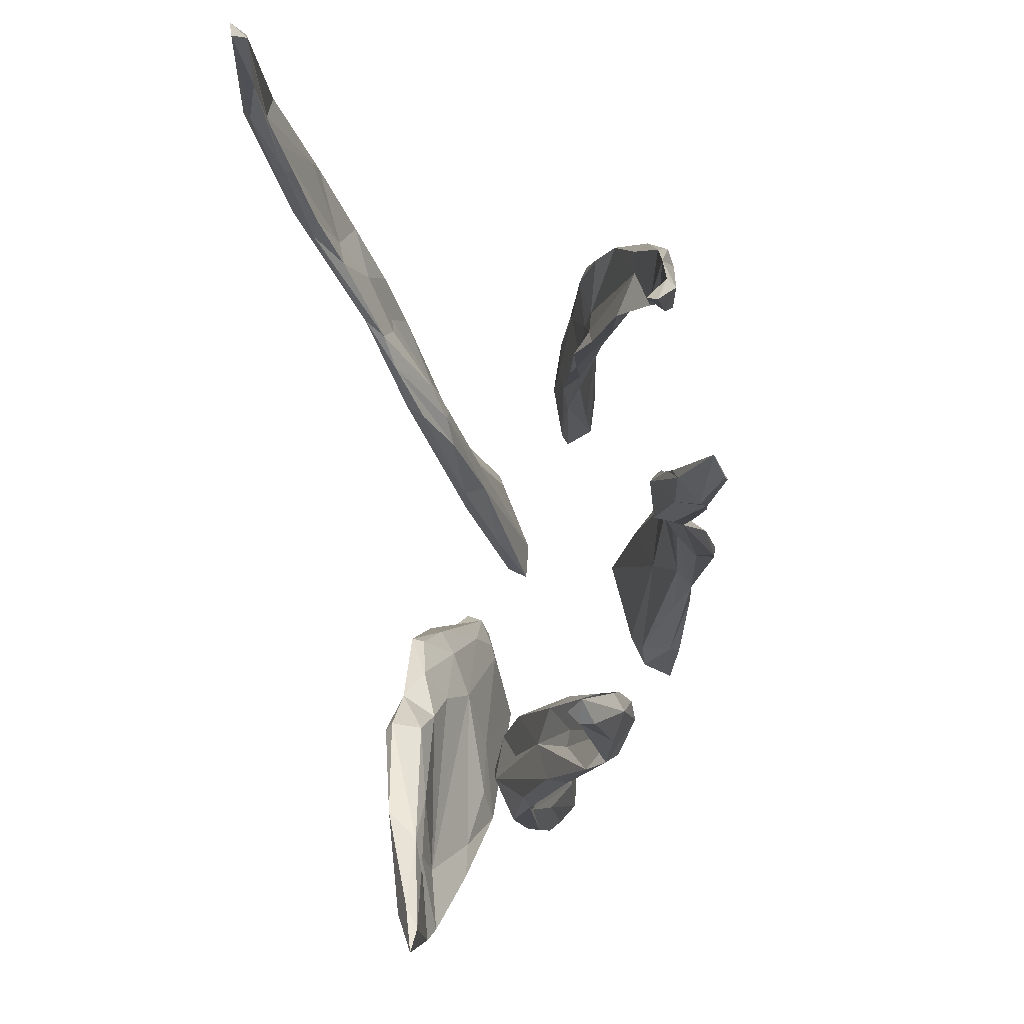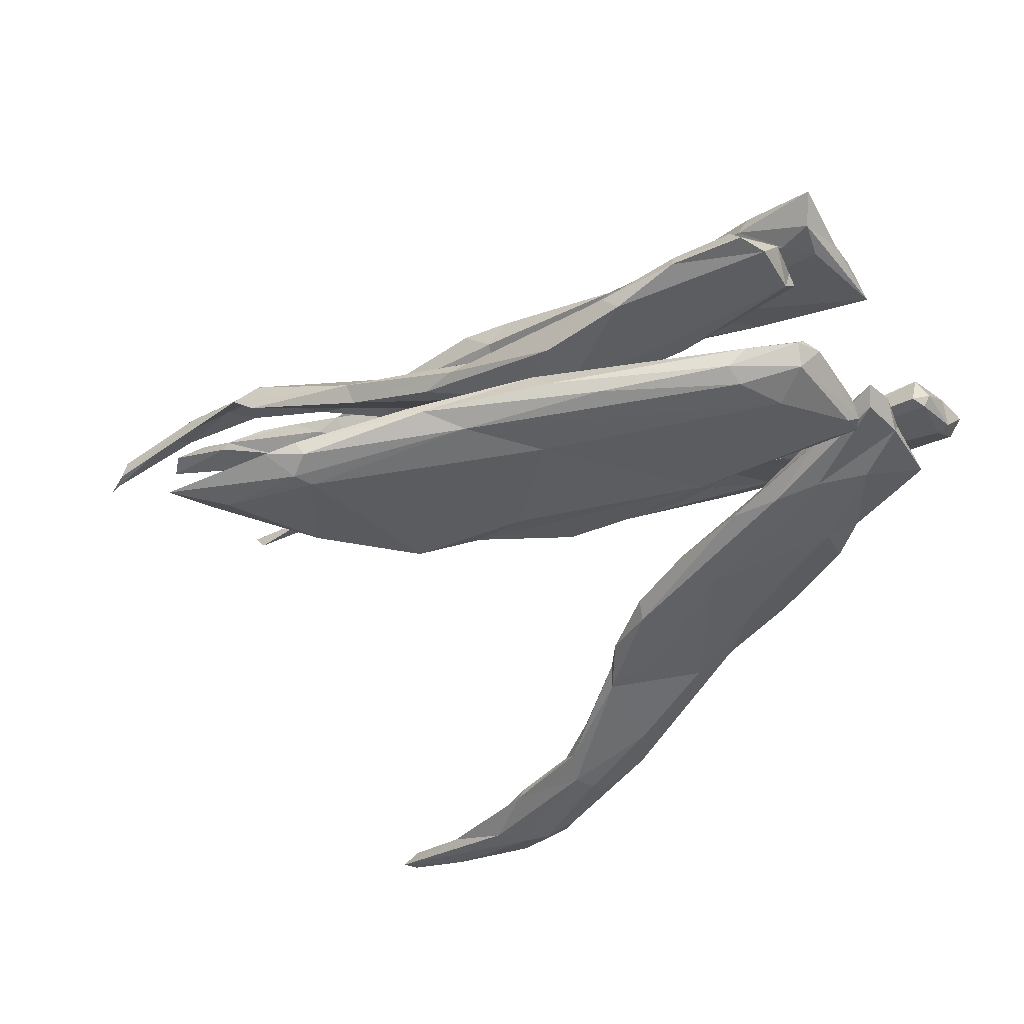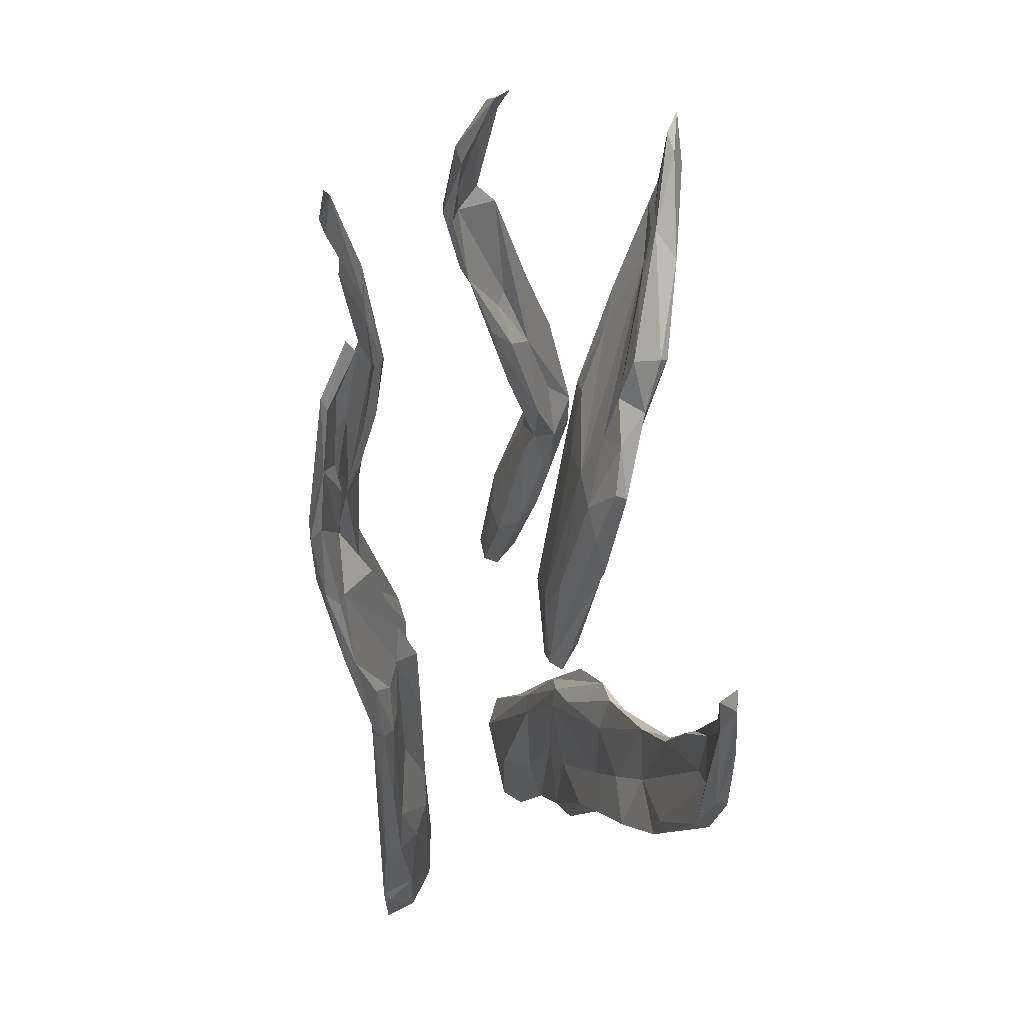
<metadata>
{"format":"obj","ext":"obj","renderer":"f3d","projection":"perspective","resolution":1024,"background":"white","views":[{"elev":78.9,"azim":-99.2,"up":"+Y"},{"elev":-32.2,"azim":-59.0,"up":"+Z"},{"elev":59.6,"azim":91.4,"up":"+Y"}]}
</metadata>
<code>
g default
v -4.367 0.1477 -0.3868
v -4.736 0.1792 -0.3394
v -5.263 1.079 -0.3834
v -5.691 1.831 -0.7249
v -4.905 1.789 -0.6159
v -4.647 1.516 -0.5715
v -4.874 1.85 -0.7285
v -4.473 1.354 -0.6042
v -5.242 2.075 -0.786
v -4.743 1.634 -0.6709
v -4.895 1.823 -0.7582
v -4.756 1.434 -0.6518
v -5.574 1.874 -0.7835
v -5.065 1.145 -0.5815
v -5.646 2.215 -0.8048
v -4.756 1.396 -0.497
v -4.538 1.165 -0.439
v -4.492 1.352 -0.5552
v -4.422 1.077 -0.4767
v -4.413 0.7792 -0.5162
v -4.37 0.8824 -0.5239
v -4.331 0.244 -0.4143
v -4.662 0.306 -0.4232
v -5.356 1.321 -0.5926
v -4.849 0.3894 -0.4149
v -5.157 0.8402 -0.4713
v -4.923 0.4006 -0.3698
v -5.512 1.495 -0.5336
v -5.153 1.175 -0.4031
v -5.717 1.857 -0.6791
v -4.314 0.1219 -0.3548
v -5.365 2.12 -0.6961
v -5.756 1.969 -0.7164
v -5.416 1.91 -0.6913
v -5.648 1.903 -0.7781
v -5.377 1.392 -0.5066
v -4.334 0.138 -0.2598
v -5.716 2.346 -0.7362
v -4.266 0.1786 -0.2844
v -4.843 1.594 -0.5591
v -5.206 1.936 -0.6398
v -5.8 2.385 -0.7747
v -5.624 2.318 -0.7659
v -4.424 0.404 -0.259
v -4.487 0.4255 -0.2537
v -4.67 0.1232 -0.2471
v -4.898 0.3356 -0.2955
v -4.776 0.1667 -0.2531
v -4.727 0.164 -0.2181
v -5.477 1.739 -0.6621
v -4.232 0.1673 -0.3454
v -5.494 1.427 -0.5562
v -5.27 0.9939 -0.4454
v -4.419 0.6701 -0.3266
v -4.933 0.9912 -0.3609
v -4.728 1.153 -0.4036
v -5.494 2.125 -0.6933
v -4.897 1.995 -0.008392
v -5.027 2.648 0.1901
v -4.941 2.317 0.08954
v -4.986 2.336 0.1265
v -4.919 1.886 -0.08871
v -5.127 0.4637 -4e-06
v -5.084 0.9849 -0.1356
v -5.239 0.7905 -0.1179
v -5.255 1.077 -0.2054
v -5.28 0.9959 -0.2947
v -5.324 0.7297 -0.1842
v -4.984 2.65 0.1502
v -5.021 2.969 0.1107
v -5.098 2.709 0.1339
v -5.059 1.051 -0.3419
v -5.097 2.018 -0.0514
v -5.229 2.574 0.06133
v -4.908 0.9176 -0.2348
v -4.831 0.5329 -0.127
v -4.836 0.1561 0.04133
v -4.945 0.1468 0.06532
v -5.1 3.331 -0.07961
v -5.235 2.469 -0.01243
v -5.145 3.218 0.0118
v -5.095 2.991 0.1363
v -4.899 0.603 -0.2085
v -4.822 0.1433 -0.02002
v -5.145 1.294 -0.1607
v -5.27 1.452 -0.225
v -5.041 1.733 -0.1568
v -5.031 2.011 -0.02762
v -5.064 3.322 -0.02279
v -5.318 0.4295 -0.1308
v -5.15 0.1201 -0.08214
v -5.309 0.6708 -0.2325
v -5.258 0.1673 -0.06946
v -5.286 0.4392 -0.07656
v -5.011 0.1228 0.04022
v -4.936 0.1328 -0.1001
v -4.929 1.156 -0.2823
v -4.829 0.4567 -0.02703
v -4.962 0.9804 -0.1479
v -4.964 0.4407 0.01155
v -4.941 0.8197 -0.2624
v -5.18 2.84 0.08724
v -5.129 2.467 0.1629
v -5.125 1.884 -0.01199
v -5.236 1.981 -0.07278
v -5.237 1.35 -0.1917
v -5.234 1.59 -0.2485
v -5.041 1.373 -0.2483
v -4.881 1.411 -0.2086
v -4.913 1.599 -0.07472
v -4.93 1.129 -0.1933
v -5.139 3.25 -0.0429
v -5.149 2.998 0.04764
v -5.108 1.184 -0.3472
v -5.092 2.615 0.1944
v -5.198 2.474 0.119
v -5.112 2.561 0.1346
v -5.207 1.961 -0.1497
v -5.071 1.842 -0.01188
v -5.209 0.2328 0.008801
v -4.275 3.101 0.4465
v -4.173 2.47 0.4241
v -4.209 2.748 0.4199
v -4.345 2.608 0.3958
v -4.33 3.229 0.4472
v -4.236 1.875 0.5282
v -4.128 1.414 0.5479
v -4.398 2.642 0.4971
v -4.401 3.417 0.5979
v -4.342 3.404 0.5719
v -4.232 2.748 0.3915
v -4.443 3.263 0.5057
v -4.349 3.629 0.5413
v -4.089 1.782 0.6006
v -4.371 2.281 0.6163
v -4.415 1.924 0.6711
v -4.386 1.816 0.6116
v -4.291 2.211 0.4783
v -4.132 2.43 0.4727
v -4.098 2.08 0.5514
v -4.312 2.616 0.4435
v -4.264 1.887 0.6127
v -4.382 1.922 0.682
v -4.297 1.841 0.5451
v -4.306 2.235 0.5624
v -4.448 3.238 0.5324
v -4.421 3.563 0.5728
v -4.386 0.1201 0.471
v -4.377 3.031 0.4422
v -4.397 2.74 0.4525
v -4.416 2.874 0.5296
v -4.425 3.046 0.5511
v -4.587 0.4246 0.5999
v -4.664 0.1129 0.5641
v -4.461 0.1843 0.4072
v -4.002 1.291 0.5713
v -3.995 1.208 0.593
v -4.108 0.1603 0.4815
v -4.191 0.1456 0.5265
v -4.582 0.4696 0.5551
v -4.302 1.357 0.6489
v -4.389 1.727 0.6922
v -4.103 2.203 0.4979
v -4.107 1.96 0.5671
v -4.356 0.8306 0.6211
v -4.398 0.1461 0.5127
v -4.521 0.1622 0.5731
v -4.416 1.176 0.6322
v -4.352 1.292 0.5741
v -4.045 0.6377 0.4759
v -4.597 0.1565 0.4491
v -4.103 0.111 0.3774
v -4.53 0.2982 0.4433
v -4.422 0.8366 0.6506
v -4.453 0.902 0.568
v -4.252 0.8892 0.5074
v -4.054 1.175 0.5527
v -4.041 0.9839 0.6174
v -4.093 0.7593 0.5942
v -4.071 1.563 0.6134
v -4.056 1.201 0.6541
v -4.253 2.998 0.4392
v -4.202 0.894 0.6041
v -3.408 0.9919 0.3118
v -3.435 0.7351 0.2577
v -3.432 0.1669 0.3839
v -3.462 1.816 0.2544
v -3.265 0.7529 0.2441
v -3.098 1.044 0.3264
v -3.028 0.8366 0.3366
v -3.045 0.1614 0.3095
v -3.382 2.855 0.6009
v -3.745 3.537 0.4194
v -3.73 3.269 0.5035
v -3.765 3.569 0.4541
v -3.623 2.987 0.5185
v -3.63 3.336 0.5236
v -3.671 3.345 0.5496
v -3.694 3.165 0.5458
v -3.493 2.434 0.405
v -3.442 1.326 0.2971
v -3.392 1.878 0.3296
v -3.301 1.83 0.3535
v -3.298 1.617 0.3338
v -3.174 2.289 0.4577
v -3.156 2.092 0.3887
v -3.358 1.93 0.4521
v -3.099 1.841 0.4019
v -3.098 1.808 0.3686
v -3.155 1.682 0.4211
v -3.144 1.771 0.3333
v -3.051 1.4 0.39
v -3.061 1.303 0.3477
v -3.502 3.133 0.5419
v -3.368 2.585 0.5978
v -3.327 2.221 0.5339
v -3.457 2.865 0.6106
v -3.578 2.966 0.5637
v -3.462 2.572 0.5687
v -3.393 2.907 0.5583
v -3.279 2.628 0.5545
v -3.203 2.252 0.5022
v -3.473 2.02 0.322
v -3.531 2.651 0.5189
v -3.429 1.761 0.3813
v -3.48 2.441 0.4647
v -3.485 2.193 0.4006
v -3.574 2.884 0.4978
v -3.353 2.503 0.4967
v -3.045 0.4416 0.3048
v -3.133 0.7508 0.2774
v -3.199 0.1675 0.2419
v -3.207 0.1153 0.2618
v -3.423 0.1425 0.2452
v -3.48 0.1724 0.2632
v -3.419 0.1157 0.2956
v -2.976 0.3773 0.3985
v -3.327 1.621 0.42
v -2.994 0.8467 0.398
v -3.109 0.9942 0.4291
v -2.982 0.4235 0.4249
v -3 0.1214 0.4193
v -3.152 0.1437 0.4389
v -3.228 0.9407 0.419
v -3.3 0.2592 0.4231
v -3.425 0.4237 0.3554
v -3.281 2.554 0.5039
v -3.464 1.606 0.2708
v -3.437 1.405 0.2513
v -3.326 1.202 0.3189
v -3.367 0.8573 0.2461
v -2.434 3.165 -0.8904
v -2.425 2.558 -0.8437
v -2.523 3.453 -0.875
v -3.945 0.1582 -0.005738
v -2.458 3.419 -0.8747
v -2.39 2.854 -0.8494
v -2.628 2.588 -0.8068
v -3.667 0.8796 -0.1881
v -3.964 0.4401 -0.1461
v -2.764 2.604 -0.7601
v -2.808 2.281 -0.8014
v -2.454 3.272 -0.8293
v -2.651 2.24 -0.8079
v -2.866 1.883 -0.6961
v -3.047 1.49 -0.5485
v -3.04 1.326 -0.4809
v -3.501 1.54 -0.4705
v -3.243 1.122 -0.4386
v -3.34 0.6358 -0.3248
v -2.632 2.867 -0.82
v -2.583 3.105 -0.8379
v -2.607 2.841 -0.8842
v -2.507 2.613 -0.9026
v -2.502 2.474 -0.8569
v -3.555 0.5636 -0.203
v -3.82 0.7145 -0.2779
v -3.557 1.523 -0.4065
v -3.279 1.574 -0.528
v -3.262 1.832 -0.5181
v -3.193 1.868 -0.5841
v -3.009 2.109 -0.6307
v -3.383 1.746 -0.4907
v -2.543 2.669 -0.827
v -3.209 1.695 -0.4778
v -3.556 0.1446 -0.1646
v -3.544 1.16 -0.4085
v -3.813 0.5168 -0.2571
v -3.505 0.6155 -0.3237
v -3.734 0.3278 -0.2286
v -3.124 1.003 -0.3799
v -3.272 0.7978 -0.3211
v -3.435 0.5049 -0.2567
v -3.102 1.498 -0.4755
v -2.922 1.526 -0.4781
v -3.452 1.017 -0.2903
v -3.666 0.3512 -0.08364
v -3.587 0.1876 -0.08728
v -4.039 0.1692 -0.1167
v -3.773 0.1541 -0.06623
v -3.852 0.1389 -0.1362
v -4.086 0.143 -0.03991
v -3.956 0.1177 -0.04391
v -2.763 2.628 -0.7944
v -3.059 1.284 -0.4136
v -2.596 2.197 -0.693
v -2.87 1.956 -0.6393
v -2.871 2.301 -0.7075
v -2.731 2.235 -0.813
v -3.498 1.296 -0.2921
v -3.795 0.9314 -0.2757
v -2.511 3.38 -0.8216
v -2.975 1.751 -0.5445
v -3.418 1.492 -0.354
v -3.539 1.364 -0.3072
v -3.639 1.261 -0.2959
v -2.635 2.013 -0.692
v -3.765 0.8391 -0.1833
v -2.762 1.778 -0.5672
v -2.918 2.235 -0.7302
v -2.588 2.097 -0.6725
v -2.536 2.714 -0.913
v -2.41 2.792 -0.8893
v -2.434 2.561 -0.7971
v -3.315 1.111 -0.3464
g pasted__pasted__pasted__pCube13
f 1 31 2
f 2 31 46
f 48 2 46
f 27 48 47
f 31 37 46
f 46 49 48
f 46 37 49
f 47 49 3
f 33 4 30
f 24 35 13
f 35 33 42
f 35 4 33
f 32 57 41
f 7 32 5
f 32 9 43
f 16 56 17
f 16 17 6
f 18 6 17
f 6 10 40
f 18 19 8
f 18 8 6
f 5 10 7
f 6 8 10
f 19 21 8
f 7 11 9
f 10 11 7
f 8 21 20
f 20 10 8
f 9 11 13
f 13 15 9
f 12 11 10
f 10 20 12
f 12 14 11
f 14 13 11
f 20 14 12
f 14 24 13
f 26 52 24
f 52 4 24
f 53 52 26
f 47 3 53
f 17 56 54
f 54 19 17
f 19 18 17
f 39 19 54
f 39 21 19
f 20 21 39
f 39 51 20
f 22 14 20
f 22 1 23
f 23 14 22
f 23 24 14
f 23 25 24
f 23 2 25
f 1 2 23
f 25 26 24
f 27 25 2
f 48 27 2
f 27 26 25
f 27 53 26
f 27 47 53
f 3 52 53
f 52 3 28
f 29 36 3
f 3 36 28
f 29 3 55
f 51 31 1
f 31 51 37
f 28 30 52
f 4 35 24
f 4 52 30
f 28 50 30
f 44 39 54
f 22 51 1
f 43 38 32
f 57 32 38
f 50 41 34
f 41 57 34
f 50 16 40
f 40 41 50
f 38 43 42
f 29 56 36
f 56 50 36
f 36 50 28
f 51 39 37
f 42 33 38
f 38 33 57
f 56 16 50
f 44 45 37
f 54 45 44
f 16 6 40
f 40 10 5
f 7 9 32
f 40 5 41
f 5 32 41
f 42 15 35
f 9 15 43
f 43 15 42
f 13 35 15
f 39 44 37
f 48 49 47
f 37 45 49
f 49 55 3
f 45 55 49
f 33 34 57
f 33 30 34
f 34 30 50
f 55 45 56
f 45 54 56
f 22 20 51
f 29 55 56
f 87 88 62
f 61 60 69
f 62 60 58
f 61 69 59
f 61 59 103
f 60 119 110
f 60 61 119
f 59 115 103
f 61 103 104
f 61 104 119
f 62 88 60
f 58 60 110
f 119 111 110
f 119 85 111
f 89 81 82
f 115 59 82
f 63 66 65
f 120 78 63
f 65 120 63
f 85 106 64
f 94 120 65
f 106 66 64
f 65 66 68
f 65 68 94
f 68 90 94
f 66 86 68
f 66 106 86
f 86 67 68
f 67 92 68
f 59 69 70
f 70 69 71
f 89 70 113
f 59 70 82
f 82 70 89
f 113 71 74
f 71 117 74
f 112 74 102
f 102 115 82
f 87 108 114
f 105 118 86
f 104 106 119
f 118 80 87
f 80 73 87
f 87 73 88
f 100 63 78
f 74 80 105
f 88 117 60
f 98 100 77
f 77 100 78
f 84 77 96
f 95 91 96
f 96 91 92
f 72 96 92
f 83 84 96
f 83 76 84
f 114 97 72
f 70 71 113
f 81 112 102
f 81 102 82
f 72 83 96
f 72 97 101
f 101 83 72
f 101 97 75
f 101 75 83
f 75 76 83
f 76 98 84
f 84 98 77
f 80 74 117
f 85 119 106
f 62 58 109
f 109 87 62
f 58 110 109
f 110 111 109
f 109 108 87
f 79 112 89
f 89 112 81
f 79 113 112
f 113 79 89
f 90 91 93
f 92 91 90
f 67 72 92
f 72 67 114
f 114 67 107
f 95 78 120
f 90 68 92
f 93 94 90
f 93 120 94
f 120 93 95
f 93 91 95
f 97 114 108
f 77 78 95
f 77 95 96
f 111 75 97
f 97 109 111
f 111 99 75
f 75 99 76
f 99 98 76
f 64 99 111
f 98 99 100
f 64 111 85
f 64 100 99
f 64 63 100
f 66 63 64
f 102 74 115
f 115 116 103
f 103 116 104
f 104 116 105
f 104 105 106
f 115 74 116
f 116 74 105
f 107 67 86
f 109 97 108
f 113 74 112
f 87 114 118
f 117 69 60
f 117 88 73
f 71 69 117
f 117 73 80
f 80 118 105
f 105 86 106
f 118 107 86
f 118 114 107
f 141 151 128
f 121 130 146
f 152 121 146
f 152 182 121
f 163 140 164
f 123 139 122
f 122 139 163
f 145 135 143
f 128 135 145
f 128 145 141
f 125 149 132
f 149 125 131
f 149 131 124
f 133 121 125
f 124 131 122
f 122 163 138
f 182 131 125
f 125 121 182
f 131 123 122
f 145 143 142
f 162 137 168
f 137 144 168
f 168 144 169
f 144 126 169
f 163 164 126
f 126 164 127
f 164 134 127
f 129 130 133
f 133 147 129
f 129 147 146
f 133 130 121
f 182 123 131
f 133 132 147
f 133 125 132
f 161 180 134
f 135 136 143
f 135 128 136
f 136 128 137
f 150 124 128
f 128 124 138
f 138 137 128
f 138 163 126
f 142 162 161
f 165 180 161
f 141 140 139
f 141 139 123
f 164 140 142
f 145 142 140
f 141 145 140
f 142 134 164
f 162 142 143
f 143 136 162
f 138 144 137
f 138 126 144
f 154 171 148
f 171 172 148
f 182 141 123
f 141 182 151
f 129 146 130
f 146 147 132
f 179 159 158
f 166 167 148
f 167 154 148
f 172 159 148
f 159 166 148
f 132 149 146
f 146 149 150
f 150 149 124
f 124 122 138
f 128 151 150
f 150 151 146
f 146 151 152
f 151 182 152
f 154 153 160
f 171 154 160
f 175 173 160
f 160 173 171
f 173 155 171
f 173 176 155
f 155 176 172
f 176 170 172
f 169 175 168
f 127 176 169
f 127 156 177
f 127 180 156
f 156 180 157
f 157 180 181
f 158 159 172
f 172 170 158
f 160 153 174
f 160 168 175
f 175 169 173
f 170 176 177
f 161 162 168
f 161 168 174
f 136 137 162
f 161 134 142
f 139 140 163
f 179 183 166
f 179 166 159
f 183 179 181
f 183 165 166
f 165 174 167
f 165 167 166
f 174 153 167
f 167 153 154
f 165 183 180
f 183 181 180
f 161 174 165
f 169 126 127
f 127 134 180
f 179 158 170
f 155 172 171
f 176 173 169
f 178 170 157
f 178 179 170
f 174 168 160
f 127 177 176
f 156 157 177
f 157 170 177
f 181 178 157
f 178 181 179
f 225 201 184
f 185 246 184
f 235 185 234
f 185 186 246
f 235 186 185
f 203 202 229
f 229 205 203
f 195 193 194
f 251 201 249
f 188 251 250
f 188 250 189
f 189 231 188
f 190 231 189
f 213 239 190
f 239 213 212
f 190 189 213
f 239 212 210
f 210 238 240
f 243 233 242
f 236 233 243
f 229 224 247
f 205 229 247
f 222 205 221
f 222 208 205
f 242 233 191
f 233 234 232
f 233 232 191
f 187 248 223
f 223 202 187
f 214 196 197
f 193 195 197
f 220 192 221
f 220 214 192
f 221 192 215
f 214 217 192
f 217 215 192
f 216 225 207
f 216 215 225
f 193 197 194
f 197 196 194
f 248 249 201
f 249 250 251
f 194 196 199
f 214 228 196
f 197 195 198
f 195 194 198
f 198 194 199
f 199 196 218
f 228 214 224
f 214 220 224
f 230 237 191
f 242 191 237
f 200 229 223
f 200 224 229
f 207 210 208
f 185 184 201
f 251 185 201
f 205 206 203
f 206 211 203
f 202 203 204
f 203 211 204
f 211 189 204
f 223 229 202
f 205 208 206
f 208 209 206
f 209 211 206
f 210 209 208
f 238 210 207
f 211 209 213
f 209 212 213
f 209 210 212
f 213 189 211
f 215 222 221
f 207 225 238
f 197 198 214
f 198 217 214
f 198 218 217
f 198 199 218
f 217 219 215
f 218 219 217
f 196 219 218
f 219 226 215
f 226 225 215
f 196 224 219
f 224 226 219
f 196 228 224
f 220 221 247
f 221 205 247
f 215 216 222
f 216 208 222
f 216 207 208
f 220 247 224
f 227 201 225
f 226 227 225
f 248 201 227
f 226 224 200
f 200 227 226
f 227 223 248
f 200 223 227
f 186 235 236
f 236 243 186
f 232 230 191
f 232 231 230
f 232 188 231
f 232 234 188
f 188 234 251
f 234 185 251
f 236 234 233
f 234 236 235
f 231 190 230
f 237 241 242
f 225 244 238
f 238 244 240
f 210 240 239
f 190 239 230
f 239 241 230
f 240 241 239
f 244 246 186
f 244 245 240
f 245 243 240
f 243 242 240
f 240 242 241
f 186 243 245
f 237 230 241
f 225 184 244
f 184 246 244
f 186 245 244
f 187 249 248
f 187 202 249
f 202 250 249
f 204 250 202
f 204 189 250
f 256 257 252
f 257 263 324
f 254 256 252
f 290 286 301
f 321 307 319
f 255 302 303
f 324 284 306
f 256 263 257
f 312 256 254
f 263 256 312
f 312 272 263
f 272 271 263
f 263 271 284
f 284 271 258
f 296 310 259
f 259 315 318
f 316 318 315
f 316 311 318
f 260 318 311
f 311 277 260
f 277 288 299
f 288 289 290
f 271 261 258
f 304 273 262
f 273 322 262
f 264 275 317
f 264 265 309
f 317 265 264
f 317 266 265
f 267 266 317
f 266 287 279
f 279 287 268
f 295 291 267
f 291 270 267
f 267 269 266
f 269 287 266
f 270 269 267
f 270 289 269
f 287 277 268
f 289 287 269
f 293 289 270
f 270 292 293
f 293 290 289
f 293 298 286
f 272 304 271
f 304 272 273
f 254 273 272
f 254 322 273
f 322 252 323
f 322 323 274
f 323 275 274
f 323 253 275
f 297 293 276
f 297 298 293
f 276 296 259
f 296 276 293
f 259 297 276
f 311 278 268
f 311 268 277
f 268 281 279
f 278 283 268
f 268 283 281
f 283 280 281
f 279 281 266
f 280 320 281
f 285 313 282
f 285 282 280
f 266 281 265
f 307 282 313
f 282 320 280
f 281 320 262
f 281 262 265
f 307 308 282
f 308 320 282
f 262 309 265
f 304 262 320
f 322 309 262
f 309 274 264
f 309 322 274
f 274 275 264
f 310 296 325
f 313 285 294
f 306 284 258
f 306 258 307
f 261 304 308
f 313 319 307
f 289 288 287
f 288 277 287
f 290 293 286
f 321 275 253
f 275 321 317
f 319 267 317
f 295 305 291
f 292 305 325
f 305 292 291
f 296 292 325
f 292 270 291
f 296 293 292
f 313 294 295
f 295 319 313
f 295 294 305
f 263 284 324
f 259 255 297
f 297 255 298
f 259 310 315
f 301 302 299
f 301 303 302
f 301 288 290
f 301 299 288
f 300 298 255
f 255 303 300
f 303 301 300
f 255 318 302
f 304 261 271
f 294 325 305
f 307 258 308
f 258 261 308
f 308 304 320
f 310 325 294
f 314 315 310
f 316 278 311
f 312 254 272
f 294 285 310
f 310 285 314
f 285 280 314
f 280 283 314
f 314 283 315
f 315 283 316
f 316 283 278
f 321 319 317
f 319 295 267
f 286 300 301
f 300 286 298
f 321 324 306
f 260 299 302
f 259 318 255
f 318 260 302
f 260 277 299
f 253 324 321
f 306 307 321
f 253 257 324
f 254 252 322
f 252 257 323
f 323 257 253

</code>
